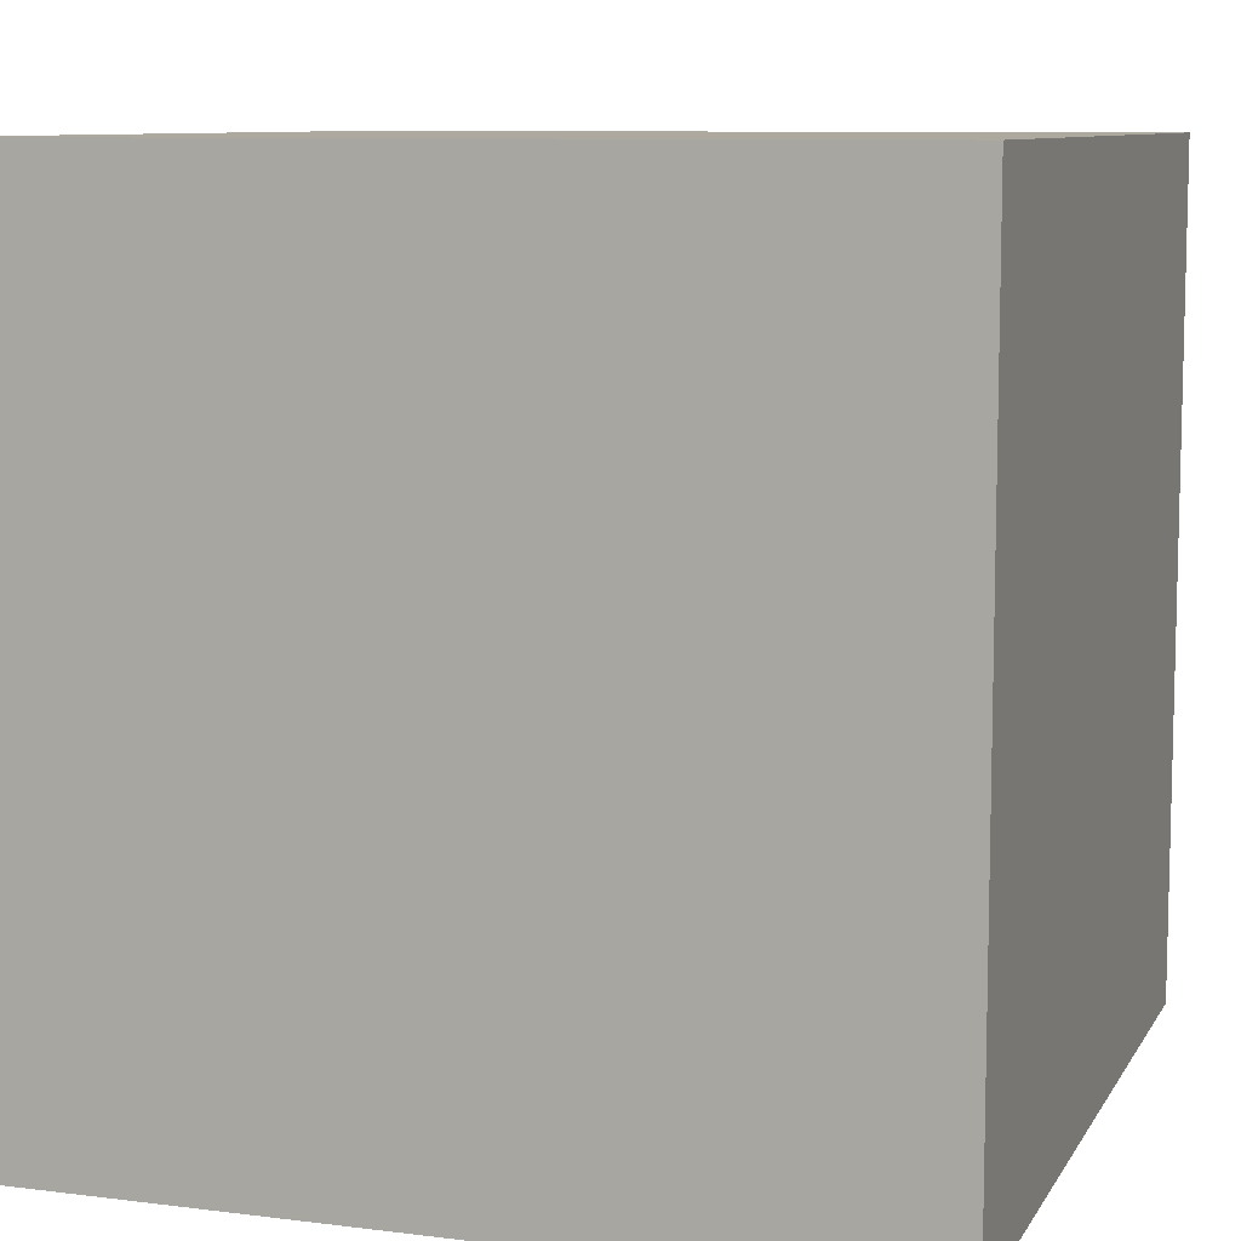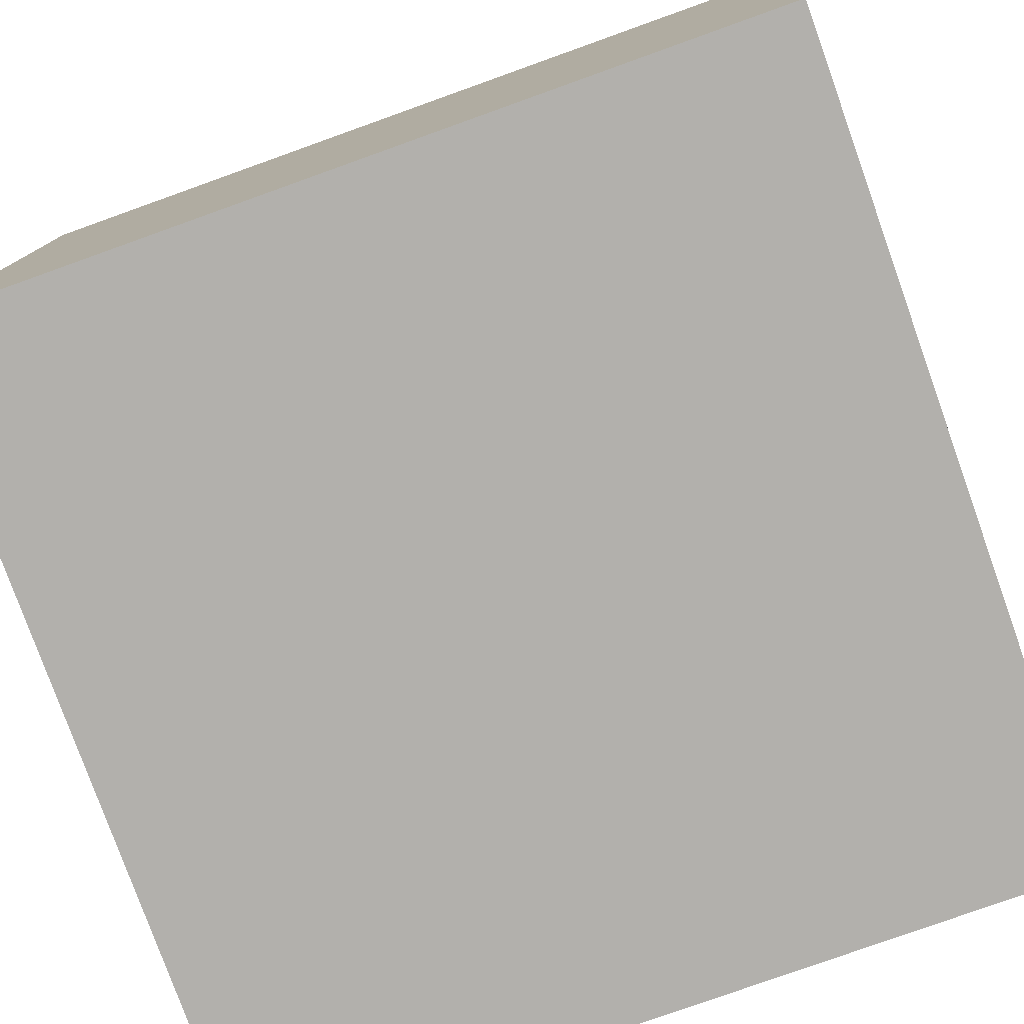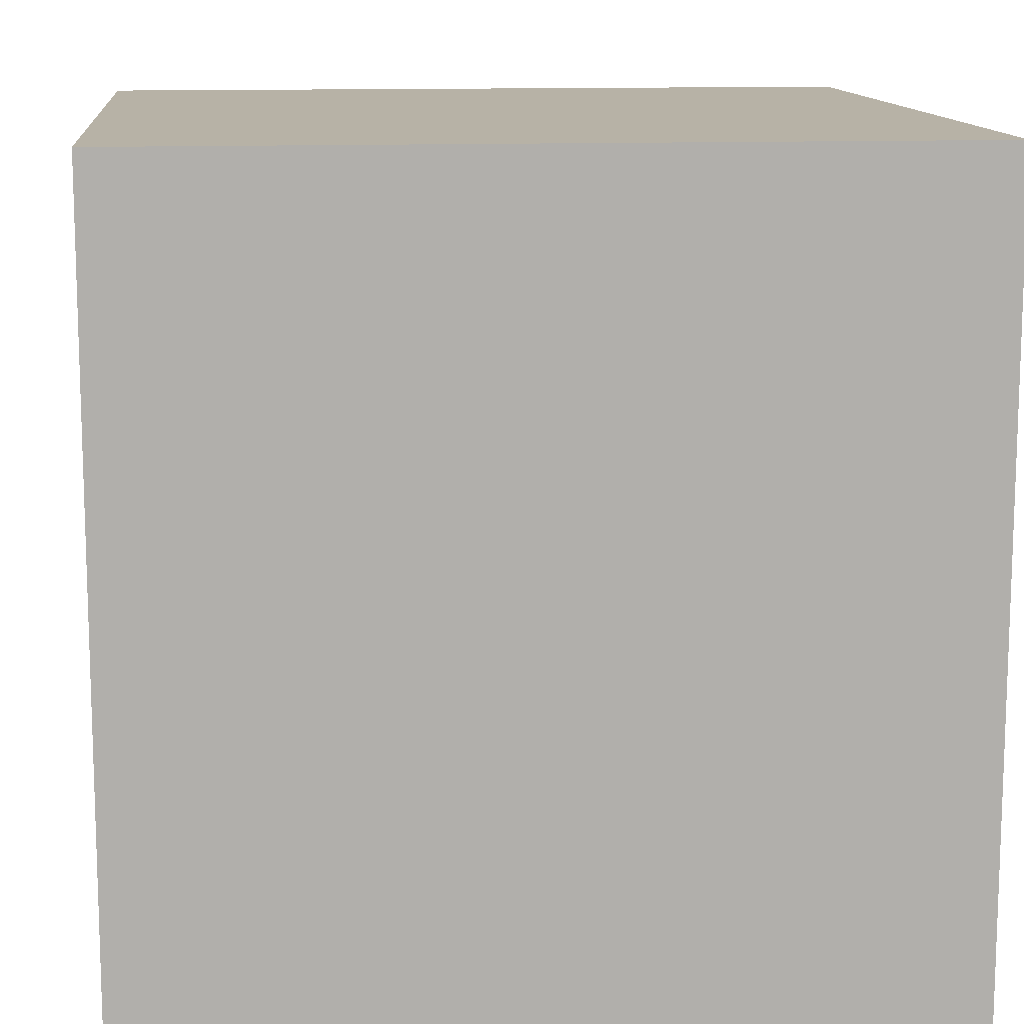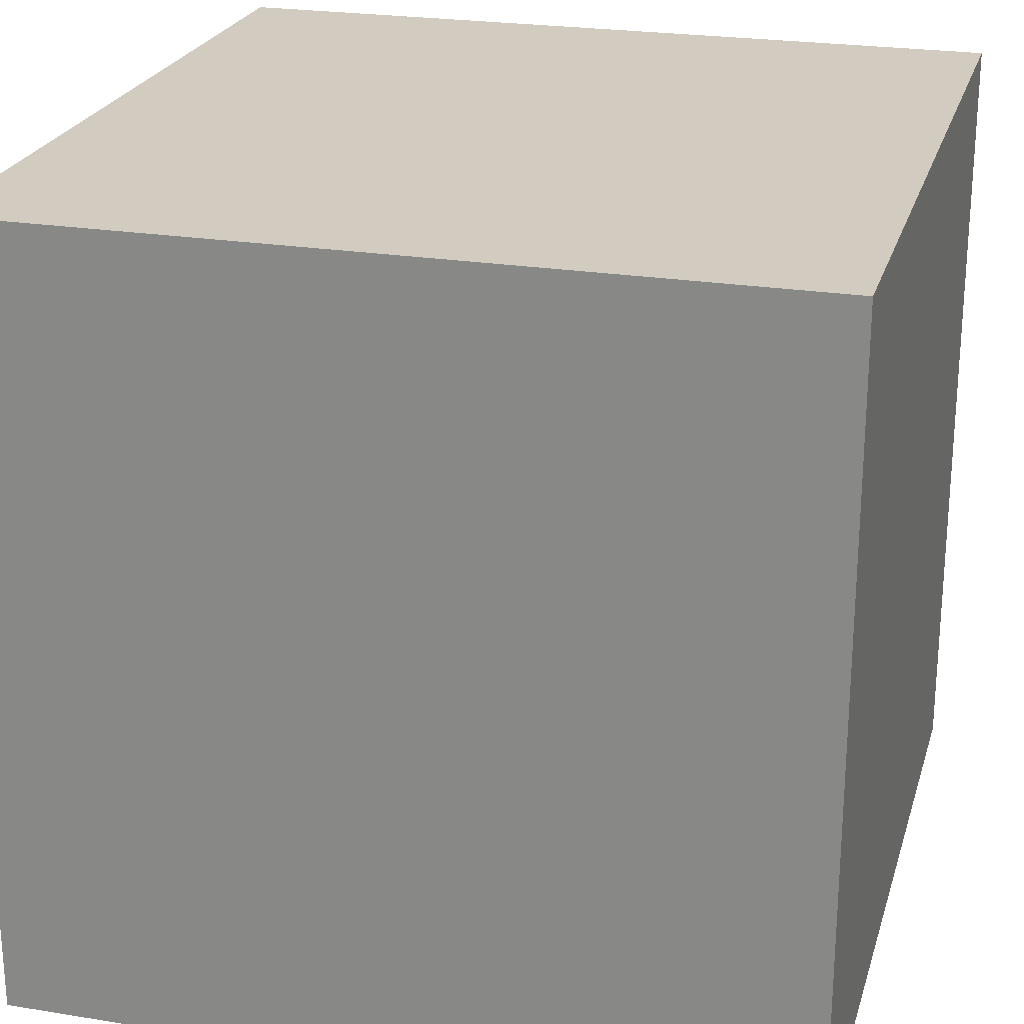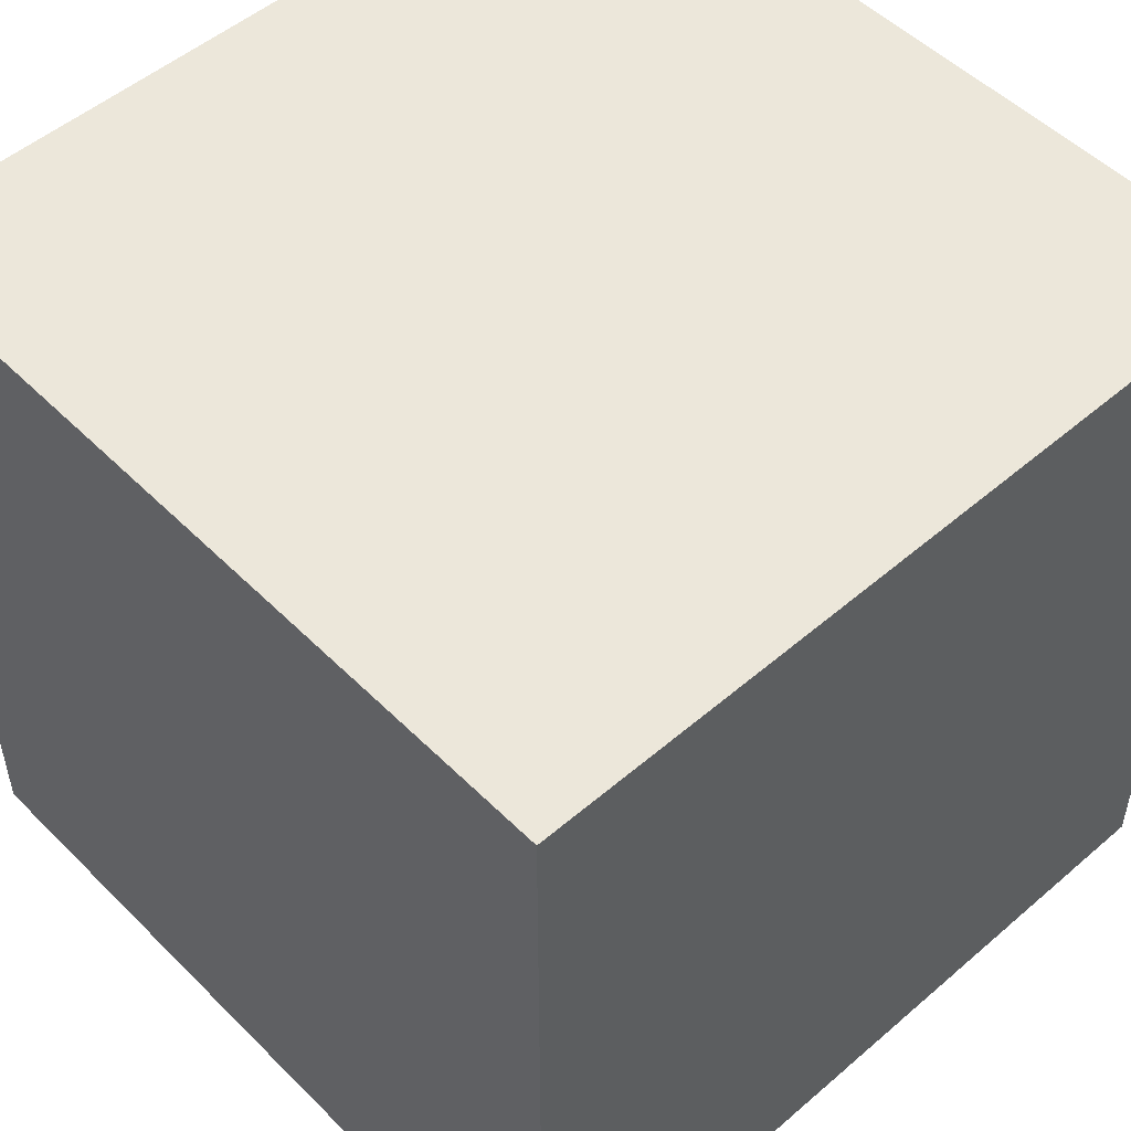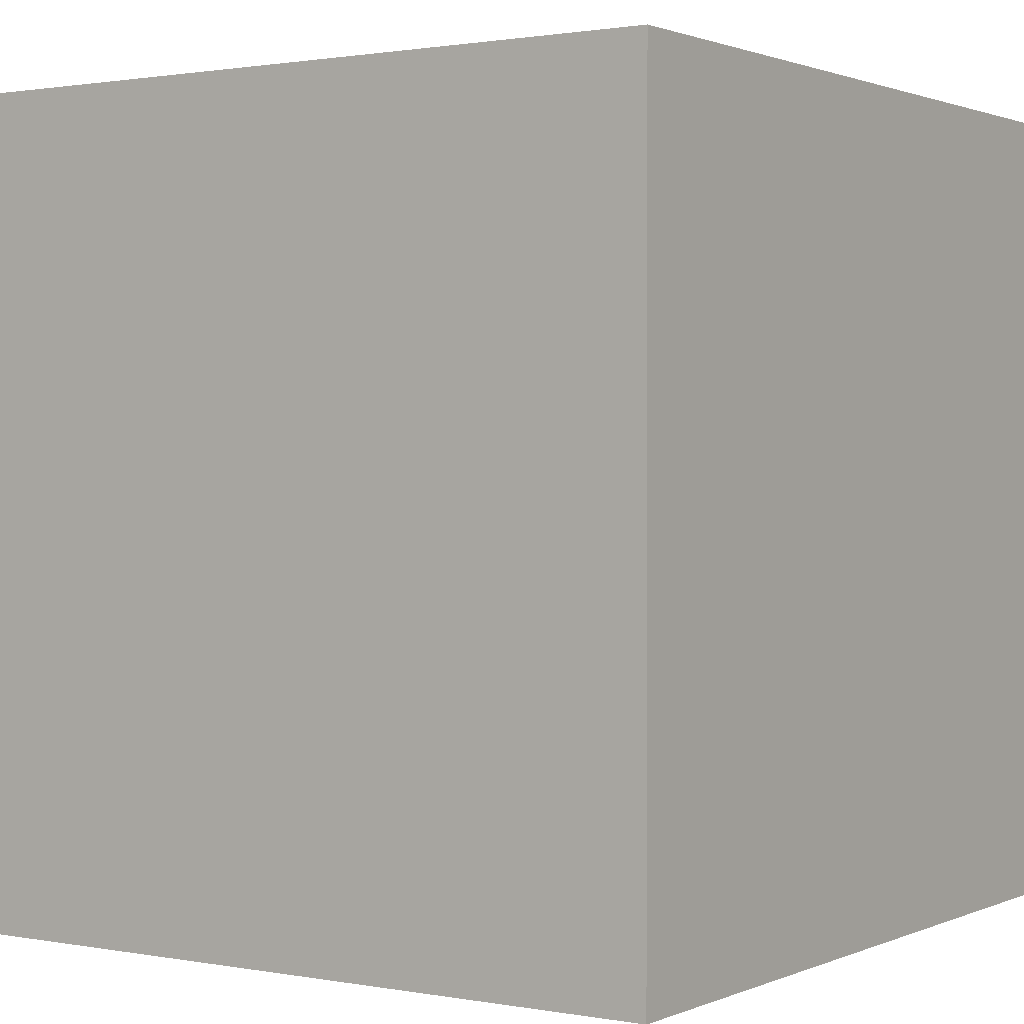
<metadata>
{"format":"obj","ext":"obj","renderer":"f3d","projection":"perspective","resolution":1024,"background":"white","views":[{"elev":9.0,"azim":-71.4,"up":"+Y"},{"elev":-78.7,"azim":19.7,"up":"+Y"},{"elev":12.3,"azim":-95.6,"up":"+Y"},{"elev":23.8,"azim":15.2,"up":"+Z"},{"elev":51.4,"azim":137.0,"up":"+Y"},{"elev":1.2,"azim":34.0,"up":"+Y"}]}
</metadata>
<code>
o Cube
v 1 1 -1
v 1 -1 -1
v -1 -1 -1
v -1 1 -1
v 1 1 1
v 1 -1 1
v -1 -1 1
v -1 1 1
f 2 1 4
f 8 5 6
f 5 1 2
f 6 2 3
f 3 4 8
f 1 5 8
f 2 4 3
f 8 6 7
f 5 2 6
f 6 3 7
f 3 8 7
f 1 8 4

</code>
